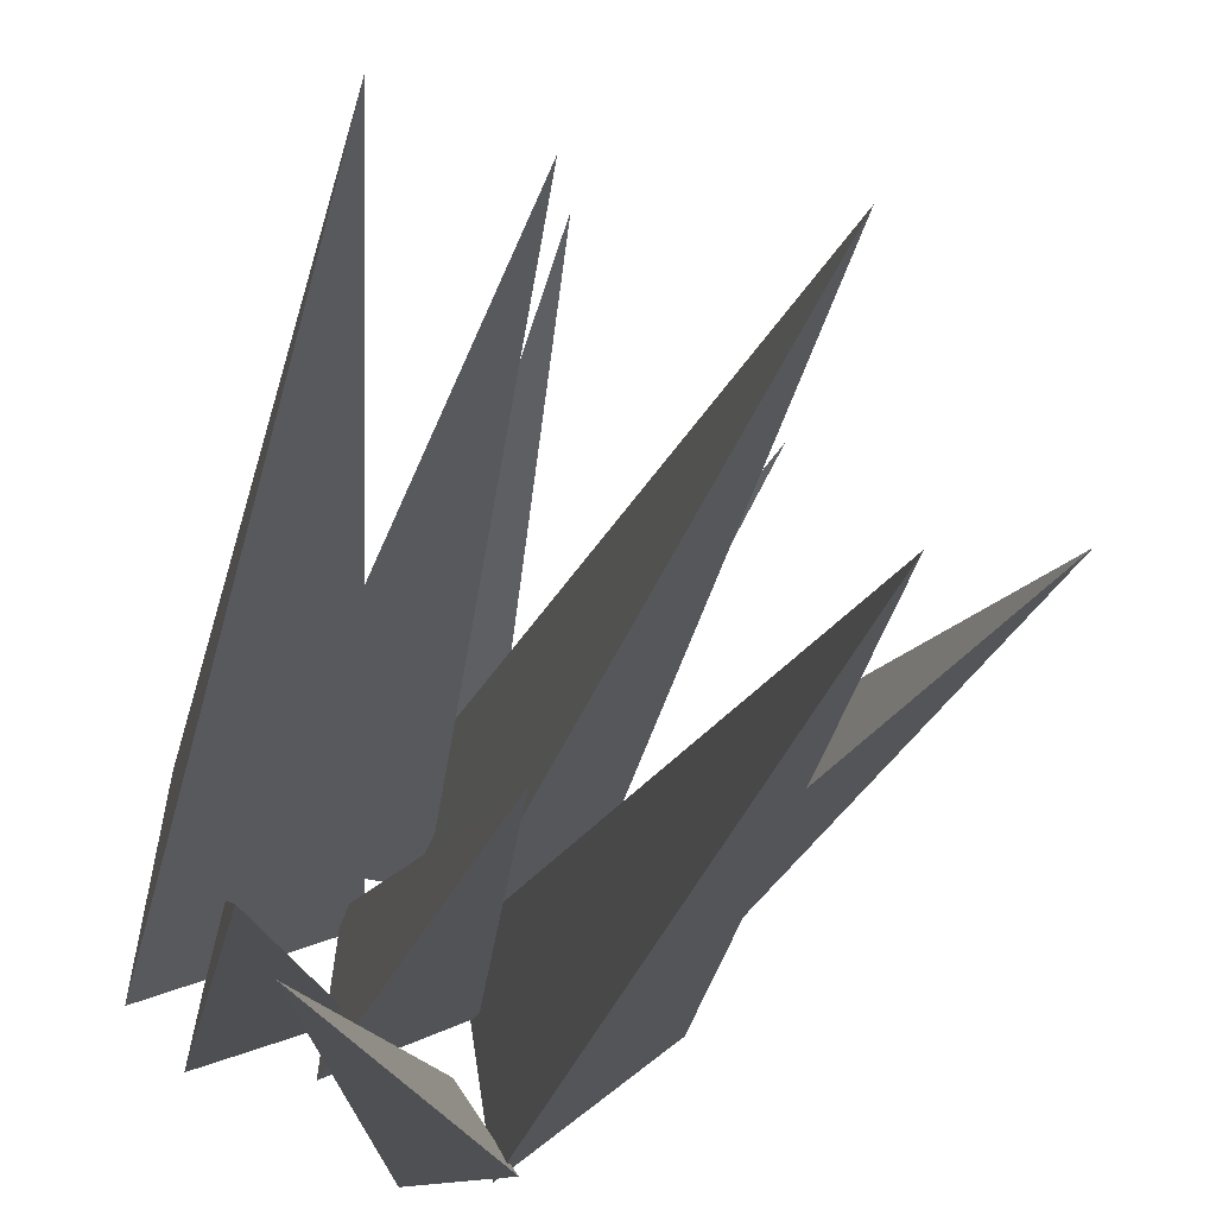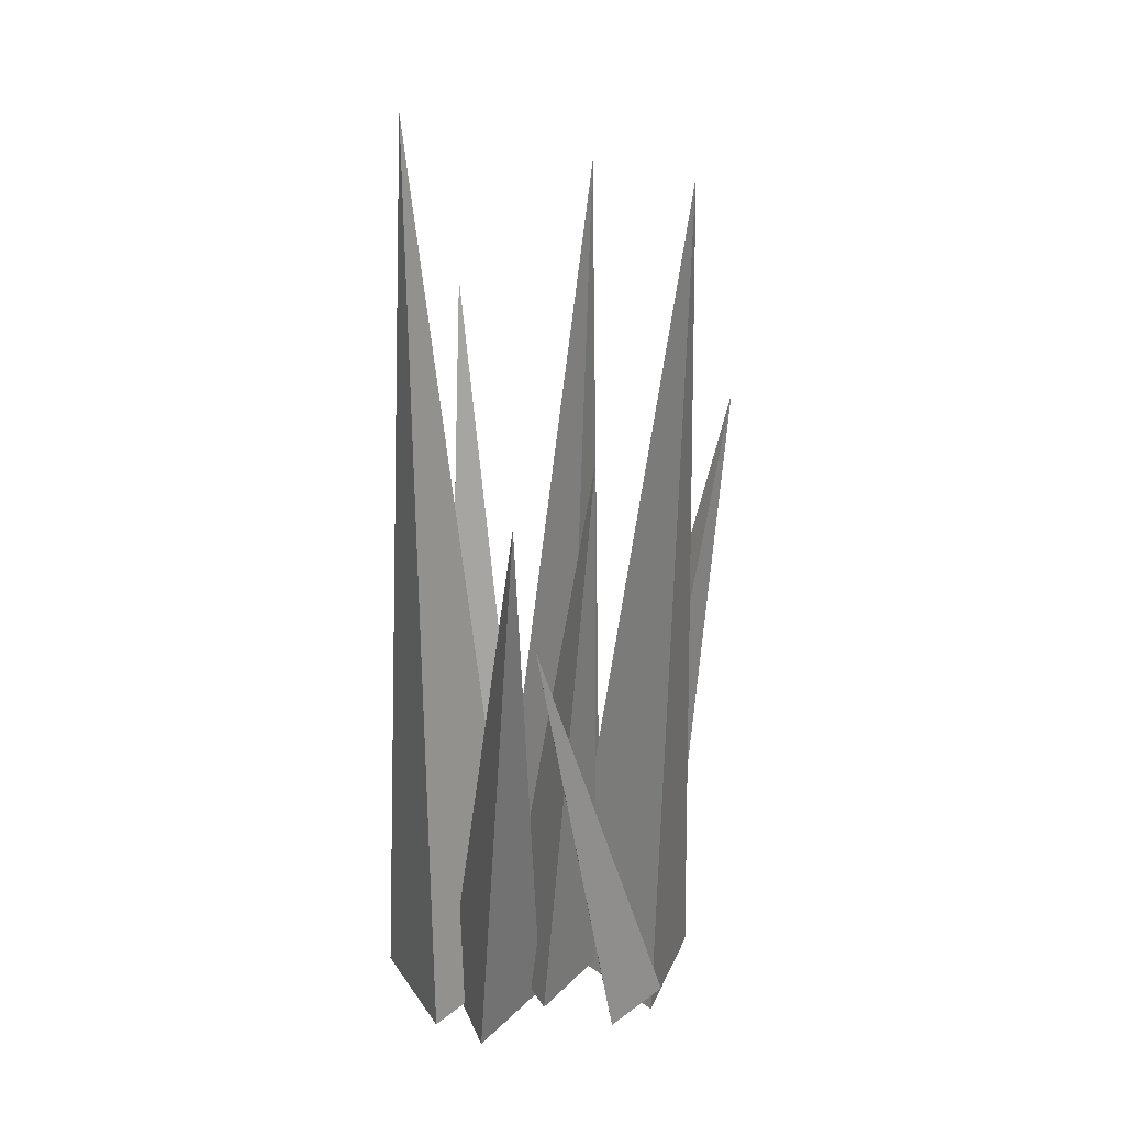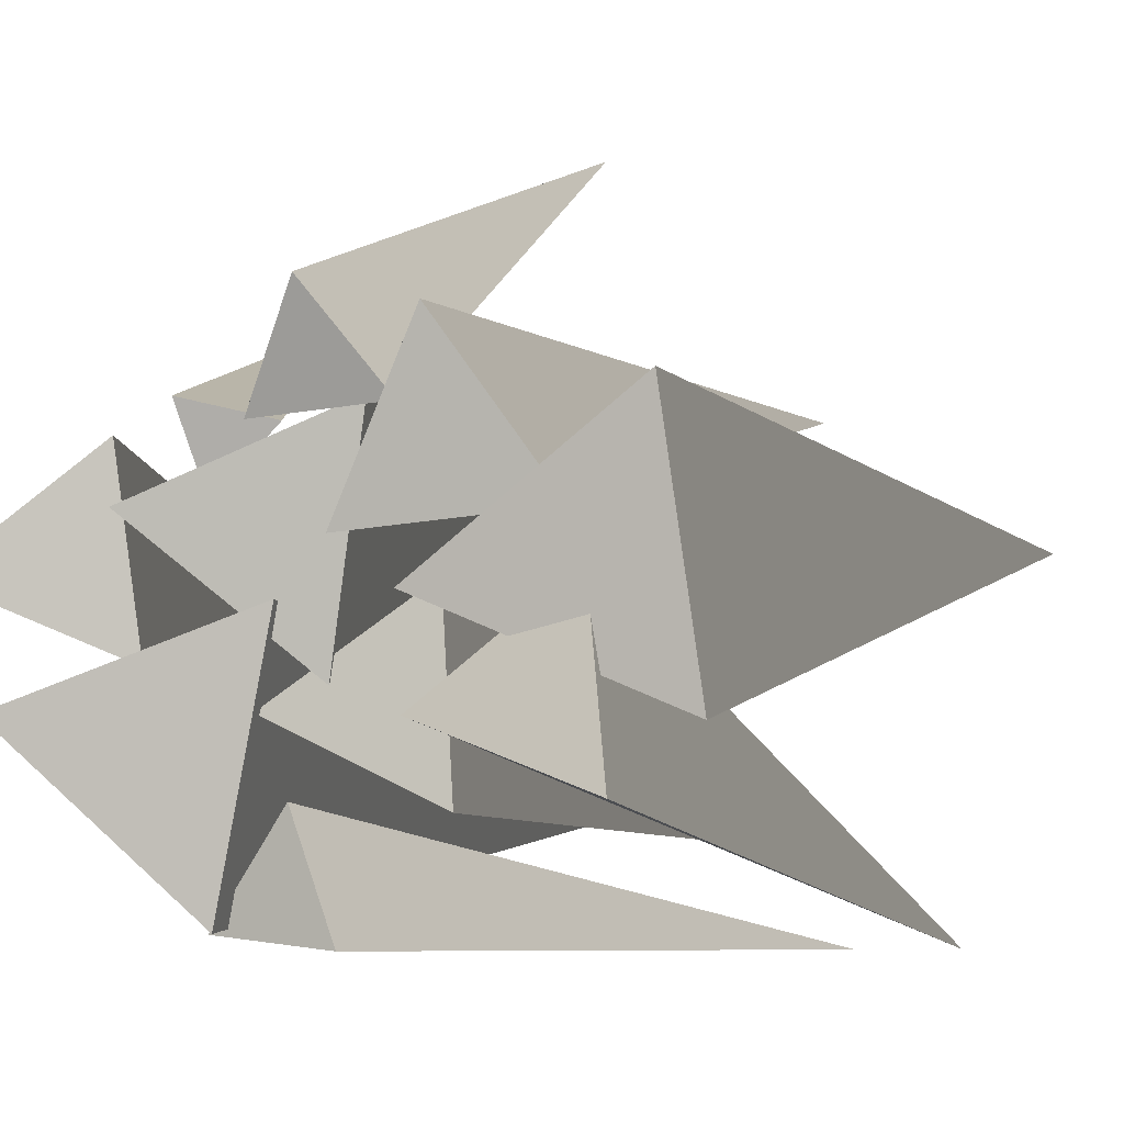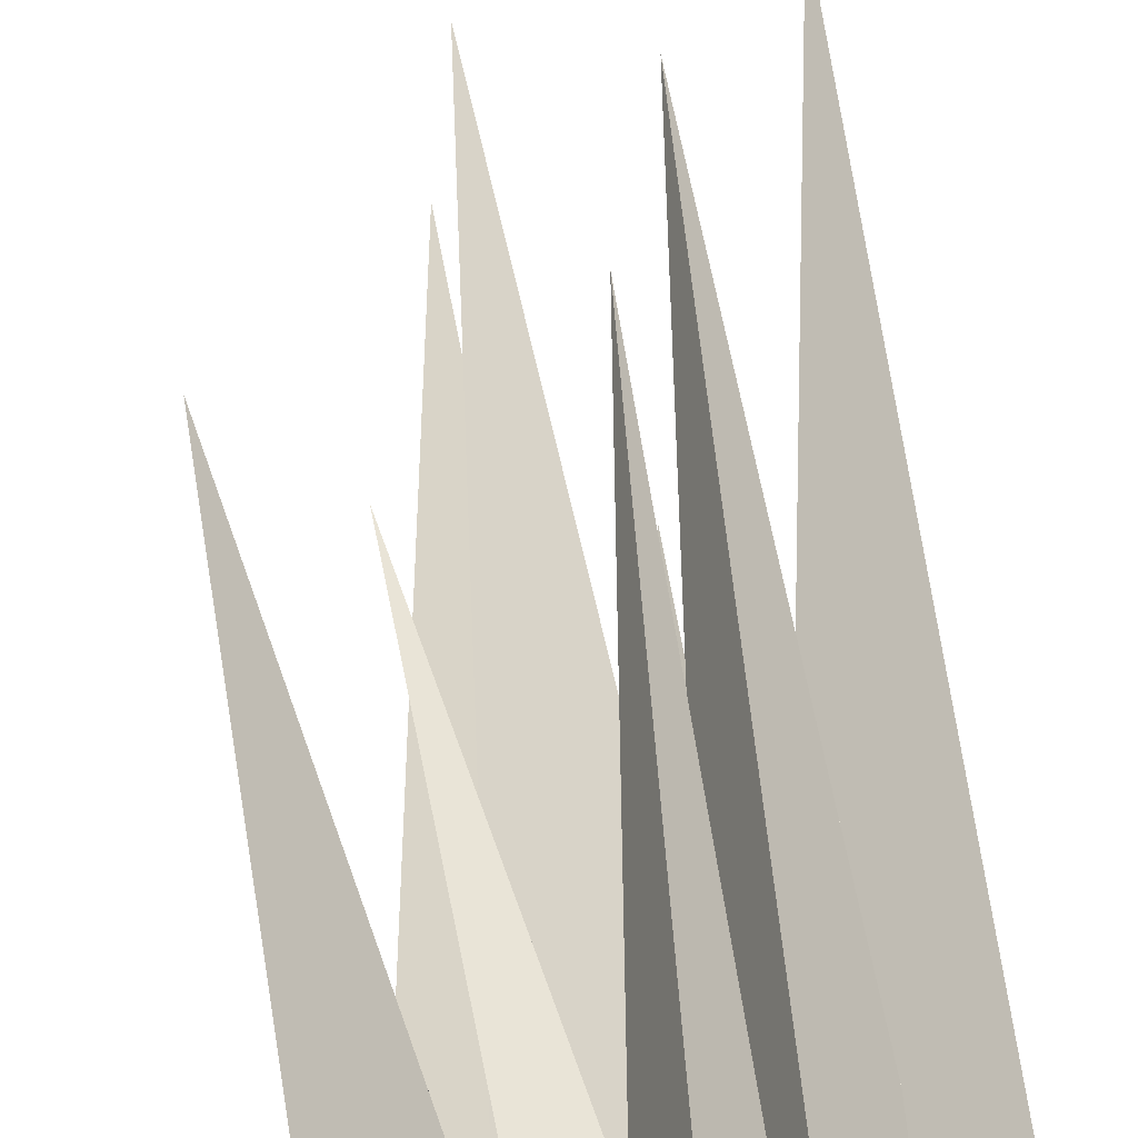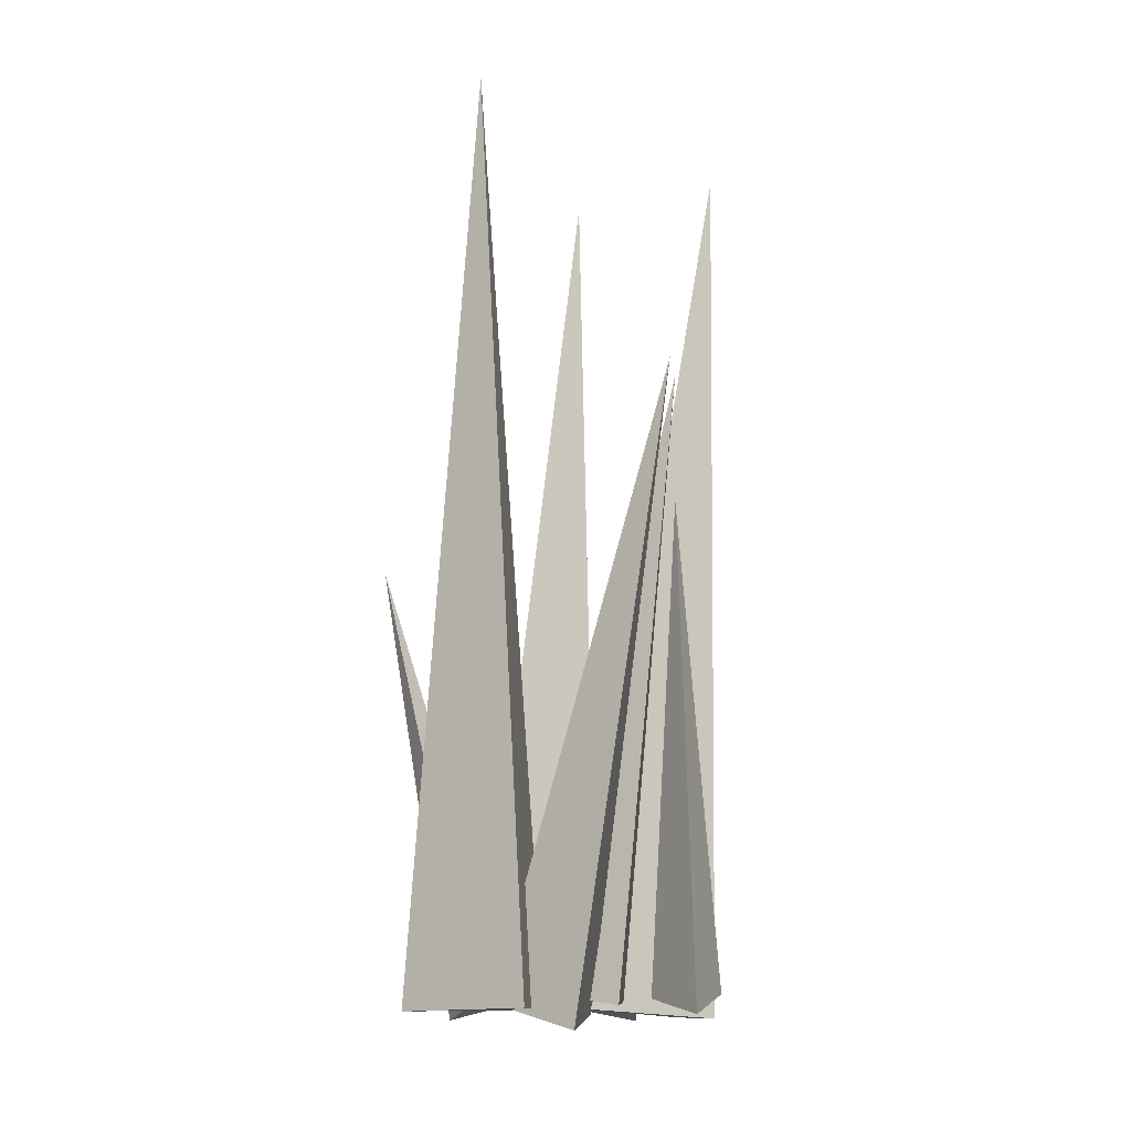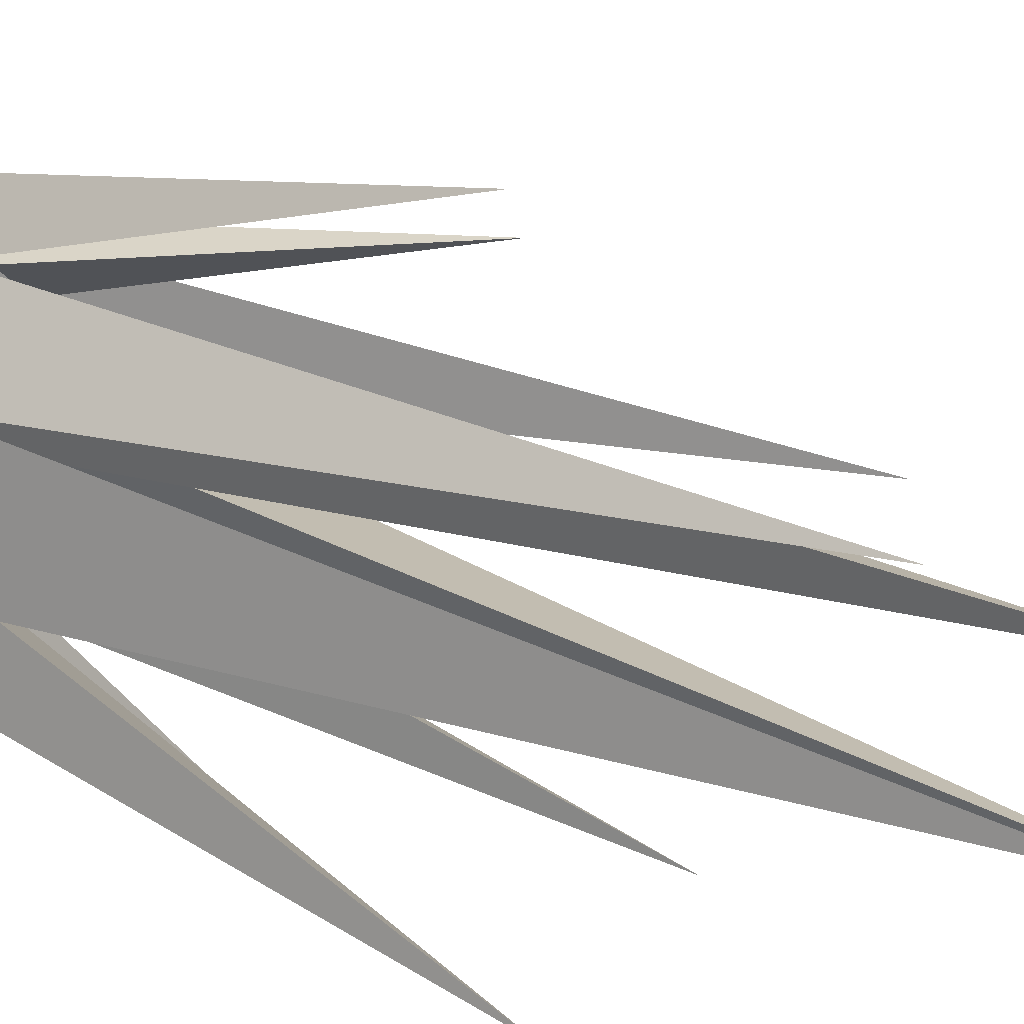
<metadata>
{"format":"obj","ext":"obj","renderer":"f3d","projection":"perspective","resolution":1024,"background":"white","views":[{"elev":-23.3,"azim":170.3,"up":"+Z"},{"elev":20.4,"azim":147.6,"up":"+Y"},{"elev":0.0,"azim":16.6,"up":"+Z"},{"elev":50.2,"azim":-4.3,"up":"+Z"},{"elev":-14.4,"azim":118.0,"up":"+Y"},{"elev":27.4,"azim":121.7,"up":"+Z"}]}
</metadata>
<code>
o Cone_Cone.003
v 0.06499 -0.03307 -0.08125
v 0.08651 -0.02989 0.08387
v -0.06711 -0.03812 0.02005
v -0.02813 1.134 -0.007555
f 1 4 2
f 1 2 3
f 2 4 3
f 3 4 1
o Cone.001_Cone.004
v 0.2904 -0.05163 -0.0977
v 0.2613 -0.05138 0.09595
v 0.1083 -0.04602 -0.02597
v 0.2608 1.22 -0.00478
f 5 8 6
f 5 6 7
f 6 8 7
f 7 8 5
o Cone.002_Cone.005
v 0.1427 -0.0446 -0.1514
v 0.1286 -0.02266 -0.01925
v 0.01988 -0.03409 -0.09712
v 0.1076 0.7915 -0.2252
f 9 12 10
f 9 10 11
f 10 12 11
f 11 12 9
o Cone.003_Cone.006
v 0.206 -0.03323 0.02049
v 0.1212 -0.03919 0.1361
v 0.06338 -0.03391 0.004856
v 0.1205 0.9706 0.09859
f 13 16 14
f 13 14 15
f 14 16 15
f 15 16 13
o Cone.004_Cone.007
v 0.003749 -0.05739 -0.2213
v 0.03506 -0.0417 -0.0324
v -0.1443 -0.04914 -0.09912
v -0.04861 1.14 -0.2142
f 17 20 18
f 17 18 19
f 18 20 19
f 19 20 17
o Cone.005_Cone.008
v 0.2412 -0.07772 -0.14
v 0.2187 -0.04161 -0.01113
v 0.1148 -0.05353 -0.09695
v 0.2743 0.7537 -0.2956
f 21 24 22
f 21 22 23
f 22 24 23
f 23 24 21
o Cone.006_Cone.009
v -0.04878 -0.0314 -0.07189
v -0.068 -0.02979 0.06139
v -0.1717 -0.0518 -0.0209
v -0.2457 0.7847 -0.04195
f 25 28 26
f 25 26 27
f 26 28 27
f 27 28 25
o Cone.007_Cone.010
v 0.1056 -0.0346 0.07967
v 0.05088 -0.05491 0.1516
v 0.01356 -0.03279 0.06973
v 0.05043 0.5861 0.2726
f 29 32 30
f 29 30 31
f 30 32 31
f 31 32 29
o Cone.008_Cone.011
v 0.07686 -0.05454 -0.2294
v 0.03972 -0.03188 -0.1476
v -0.01103 -0.02562 -0.2248
v 0.2331 0.5767 -0.2809
f 33 36 34
f 33 34 35
f 34 36 35
f 35 36 33
o Cone.009_Cone.012
v 0.005522 0.05042 0.07183
v -0.05816 0.03573 0.08661
v -0.04118 0.05173 0.02379
v -0.1142 0.4994 0.1538
f 37 40 38
f 37 38 39
f 38 40 39
f 39 40 37

</code>
